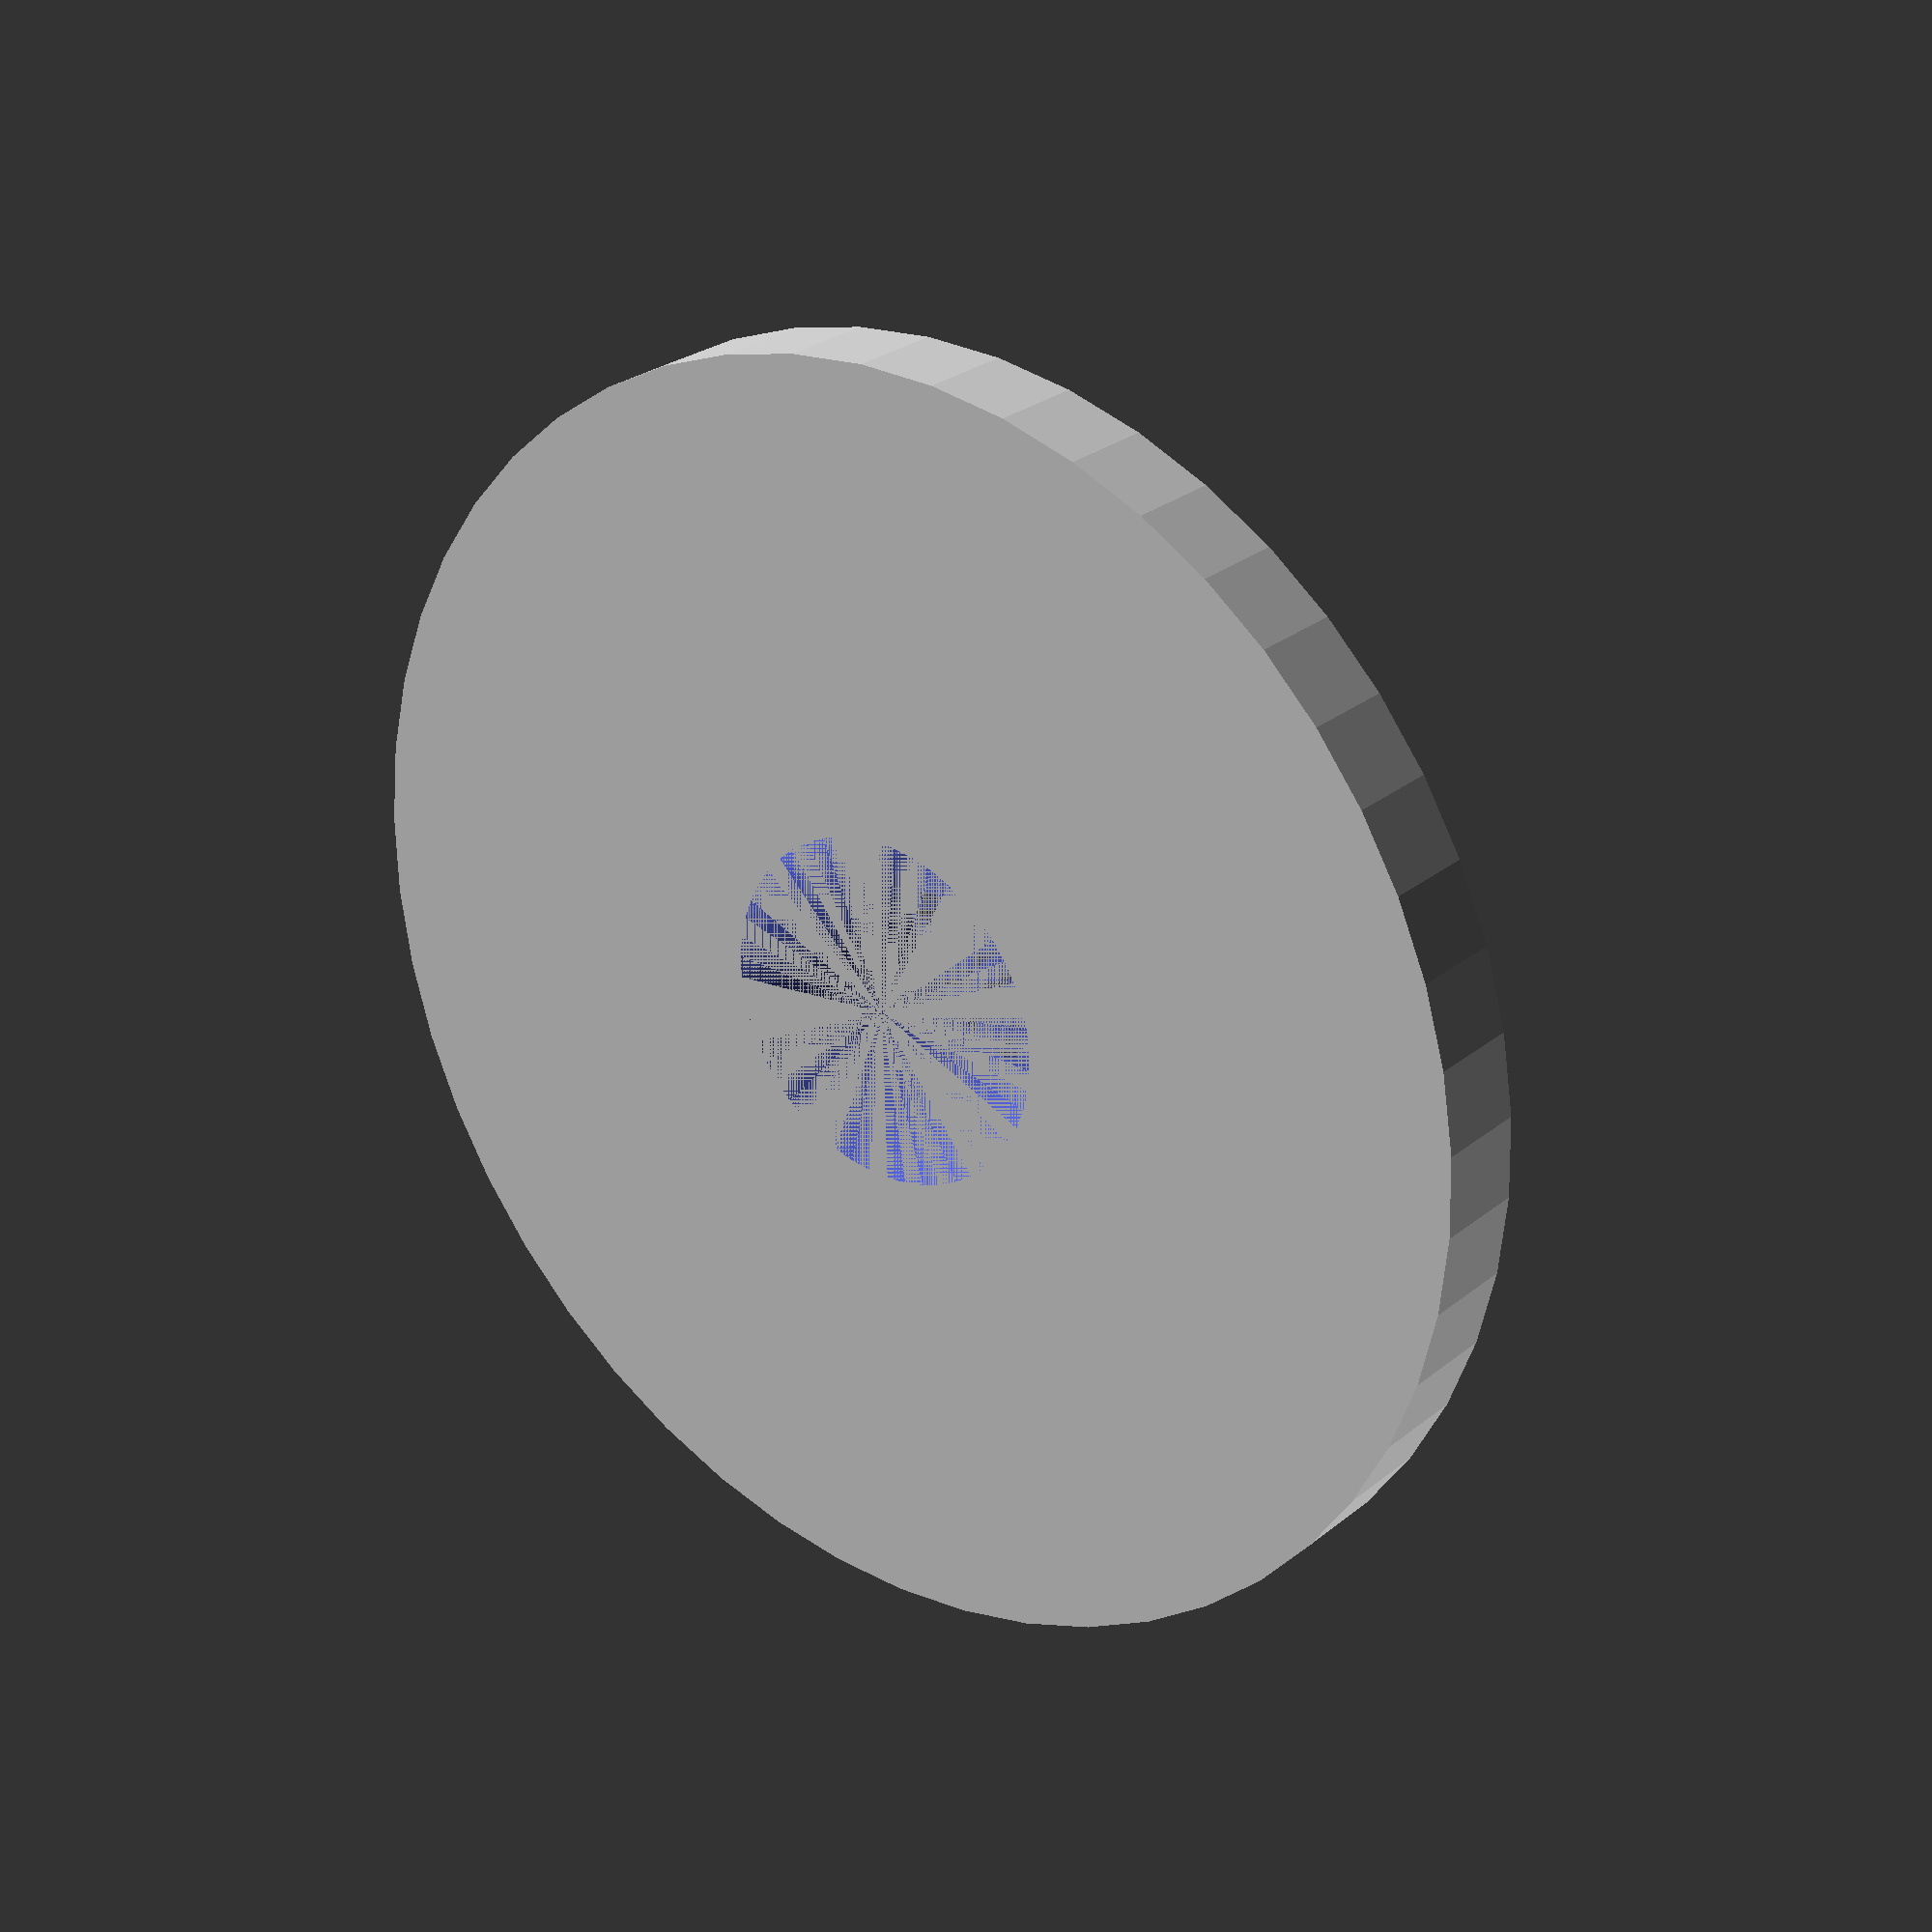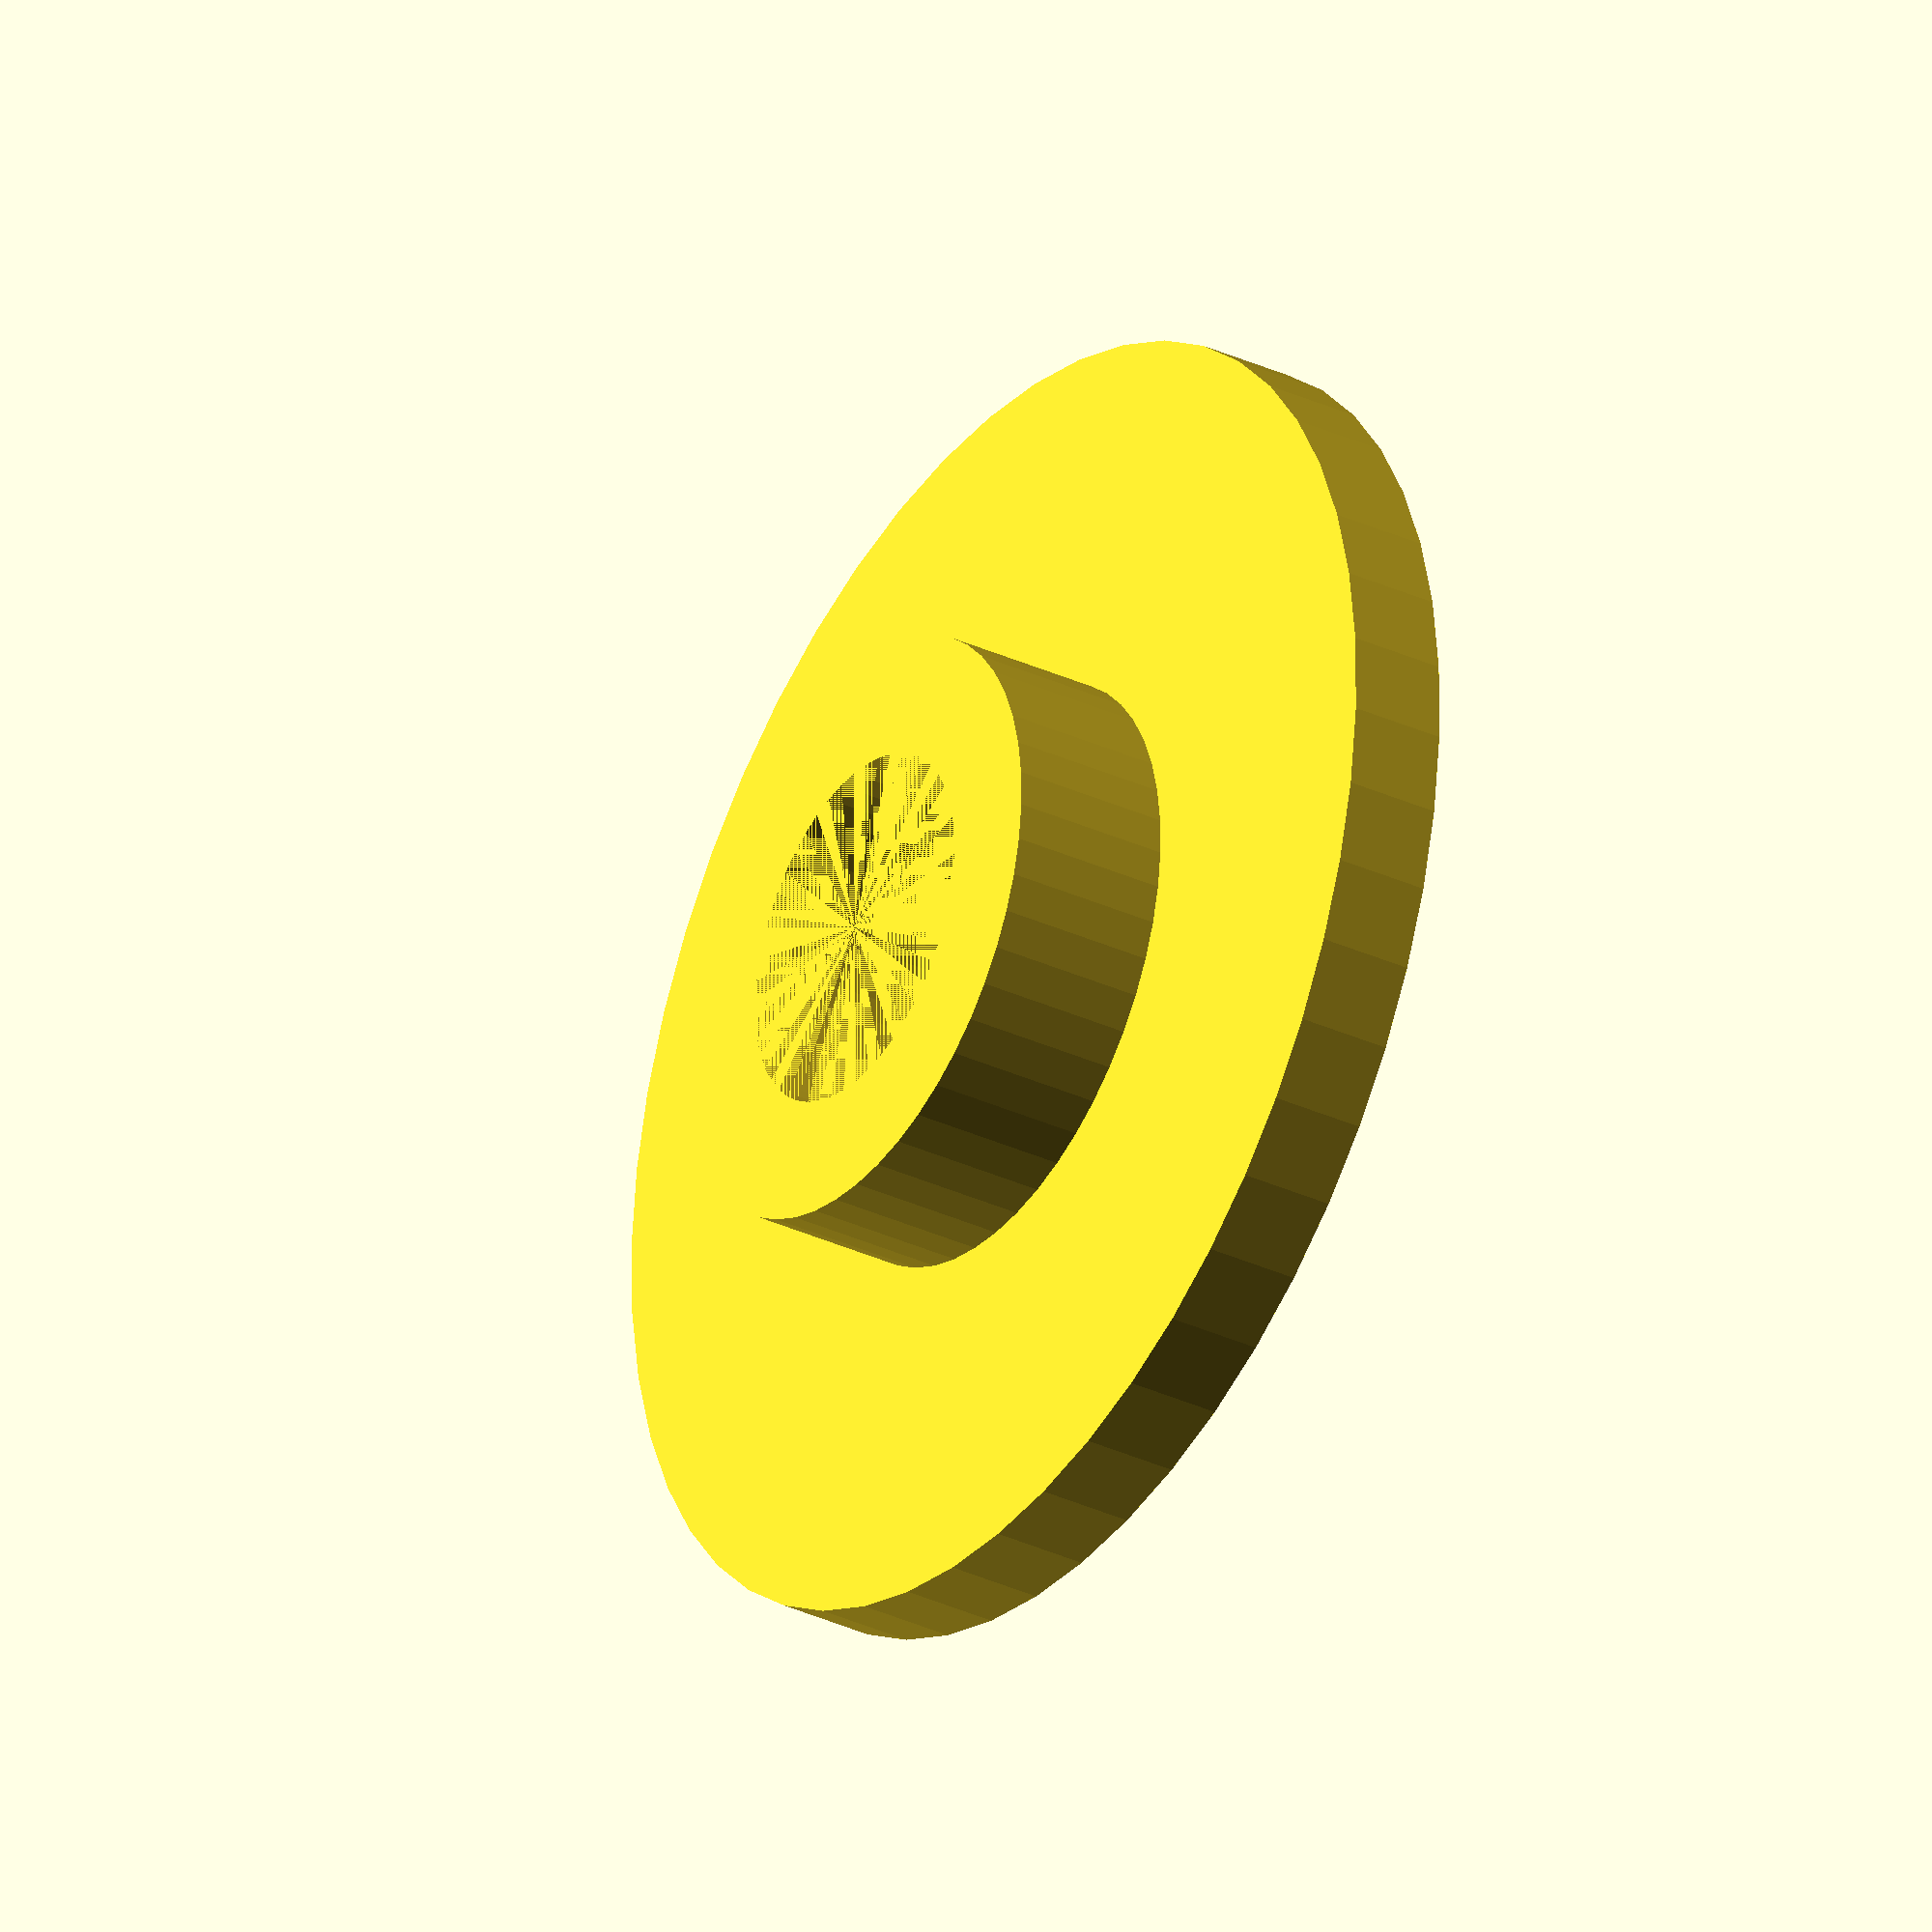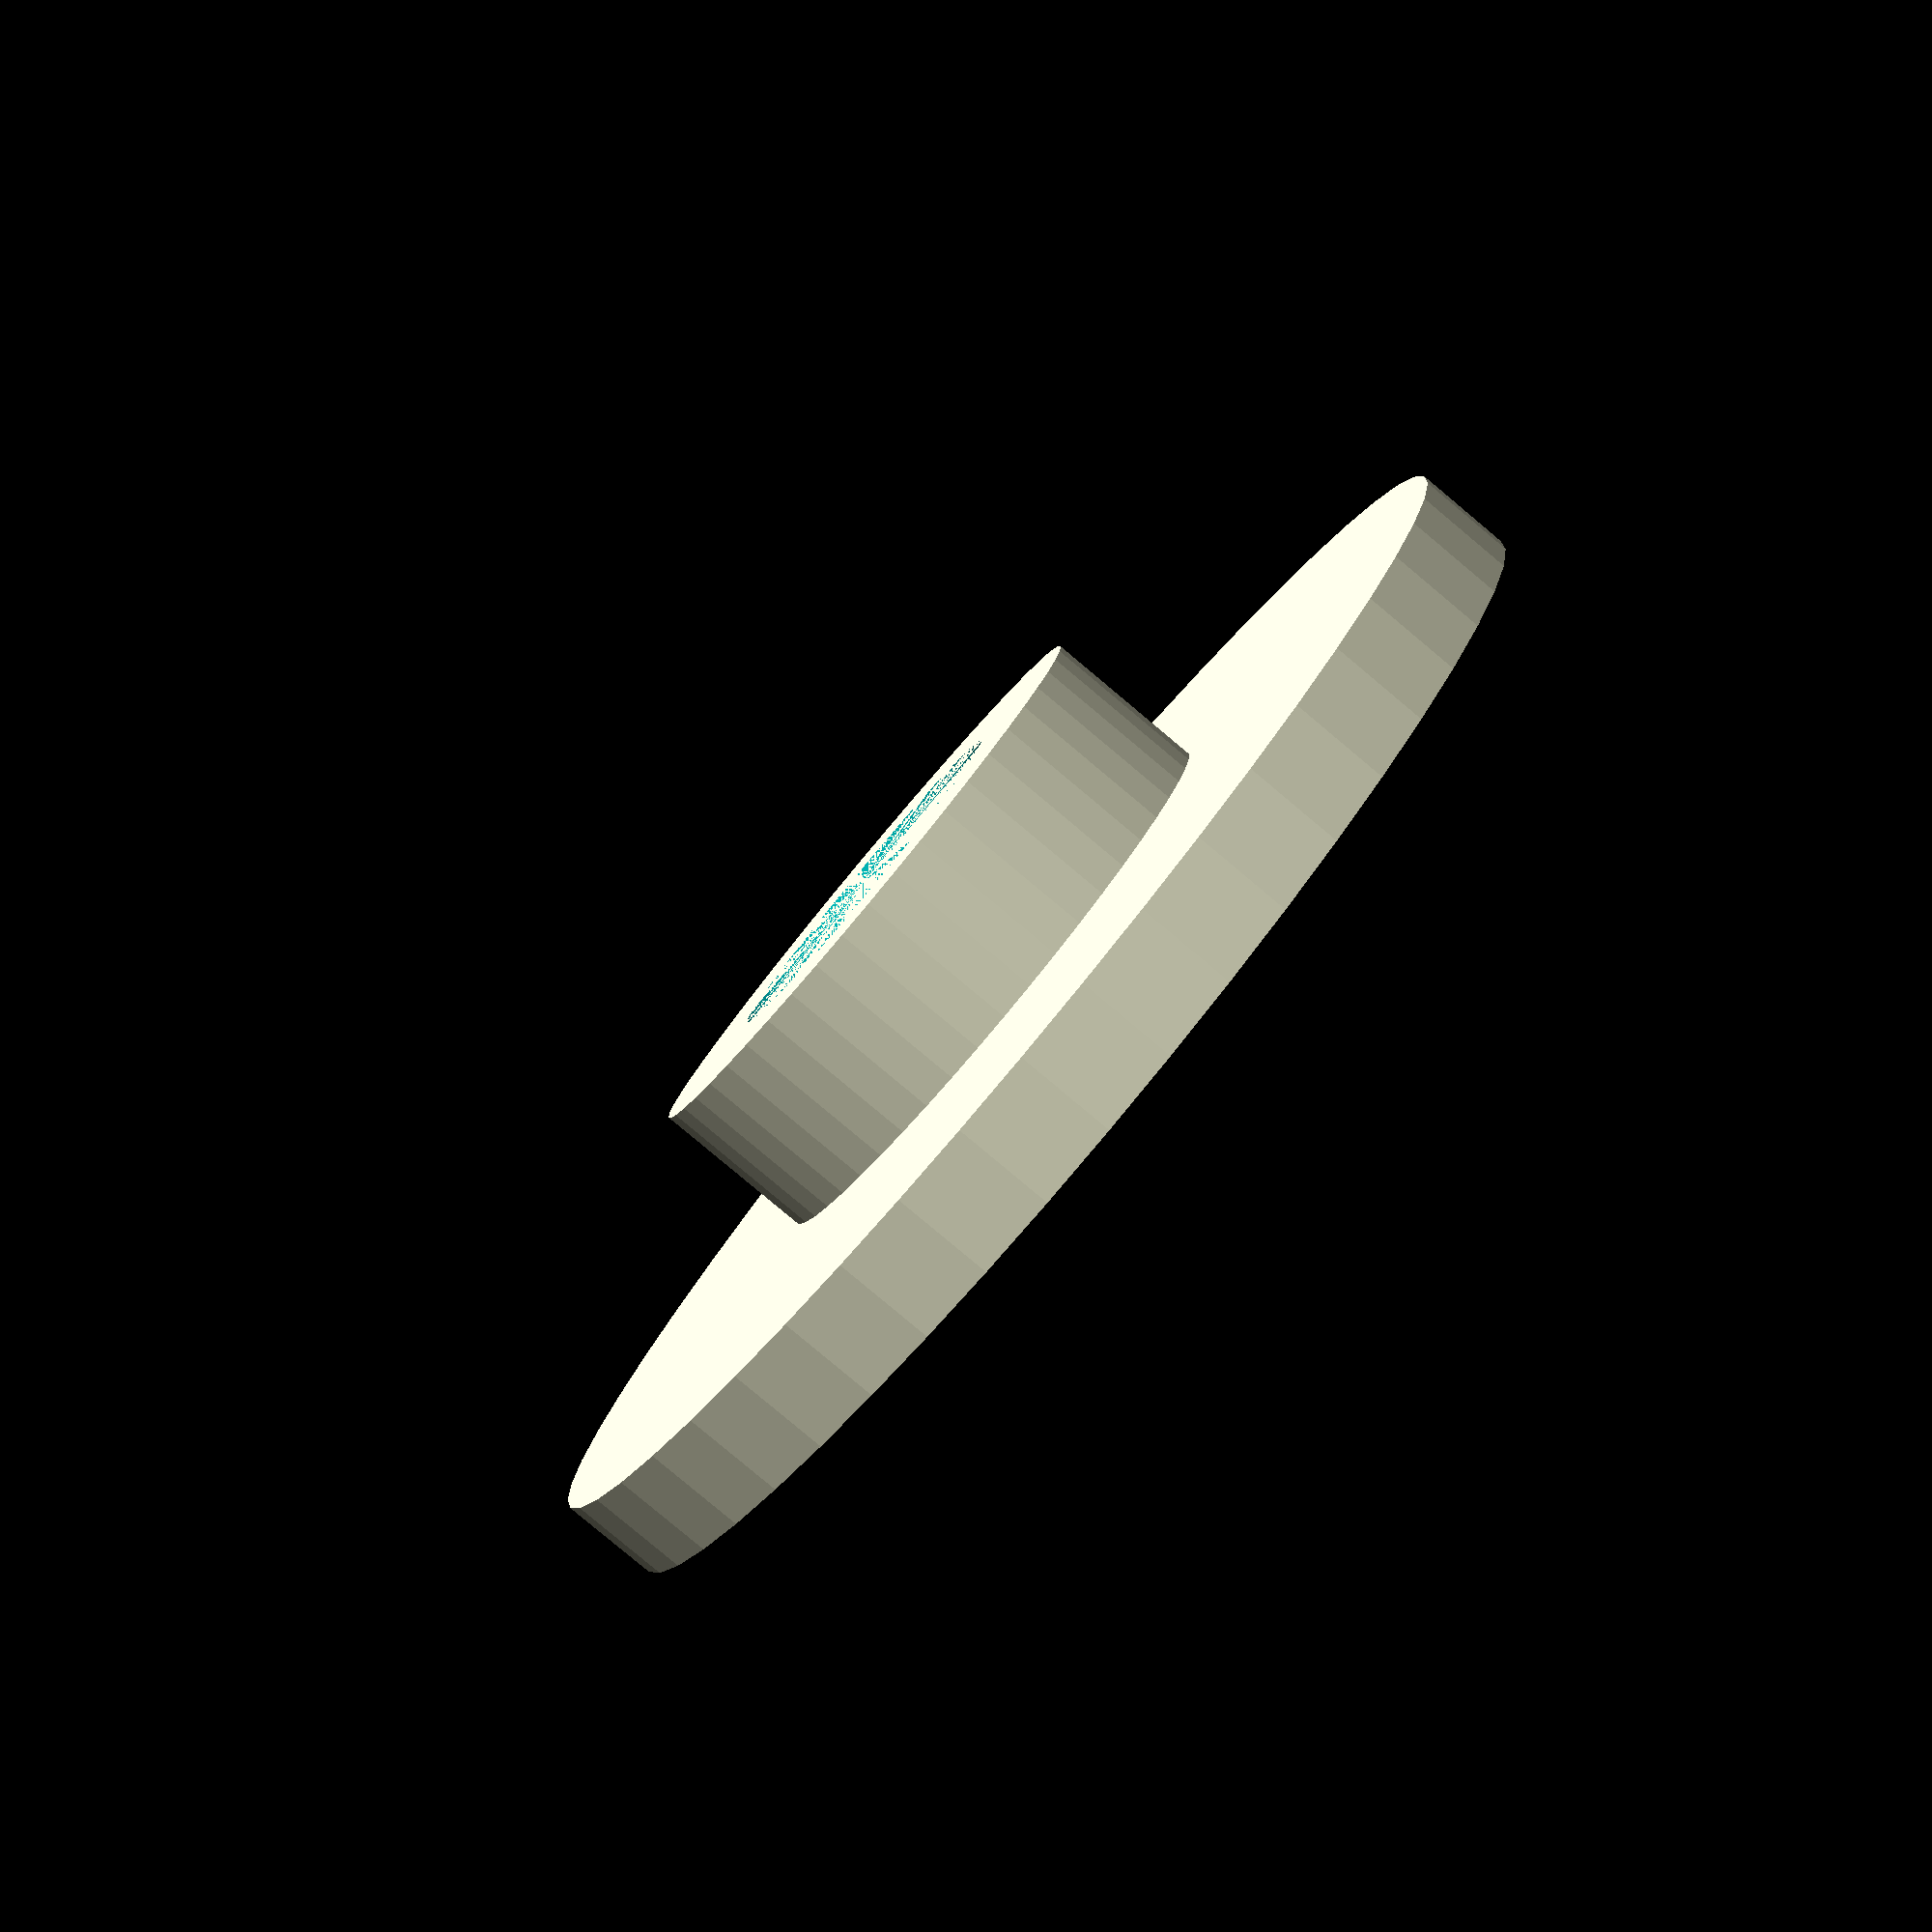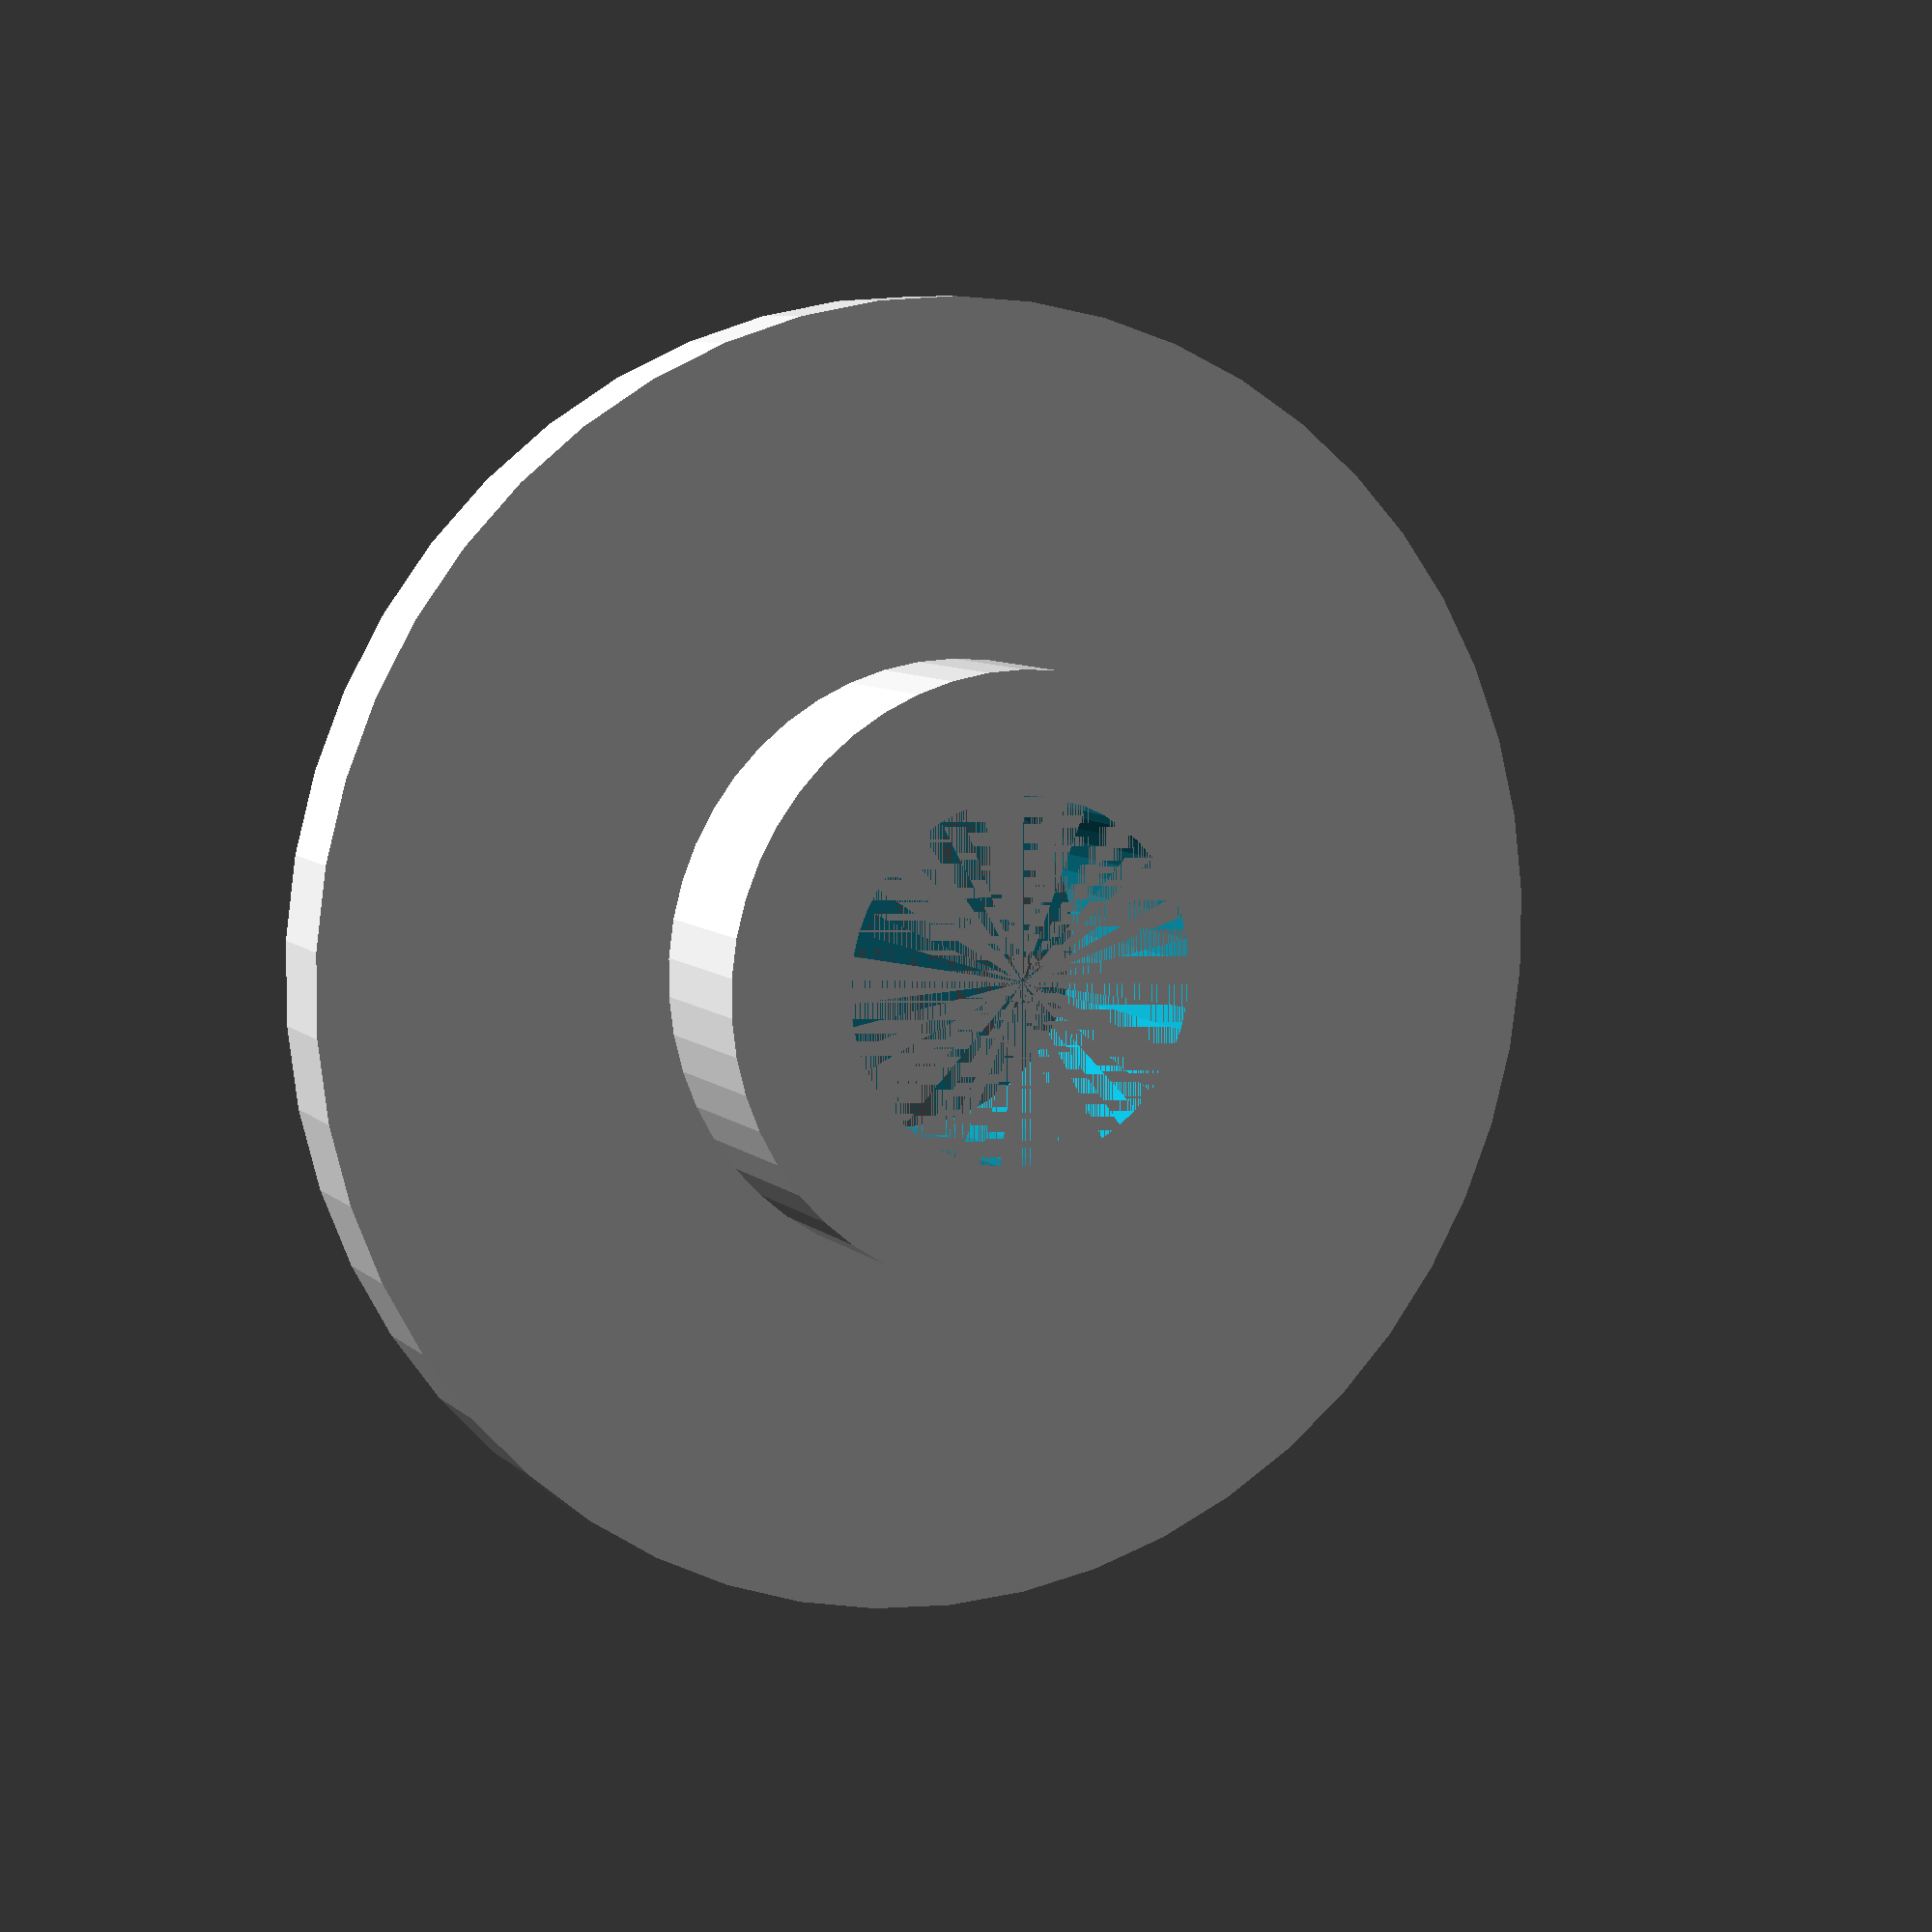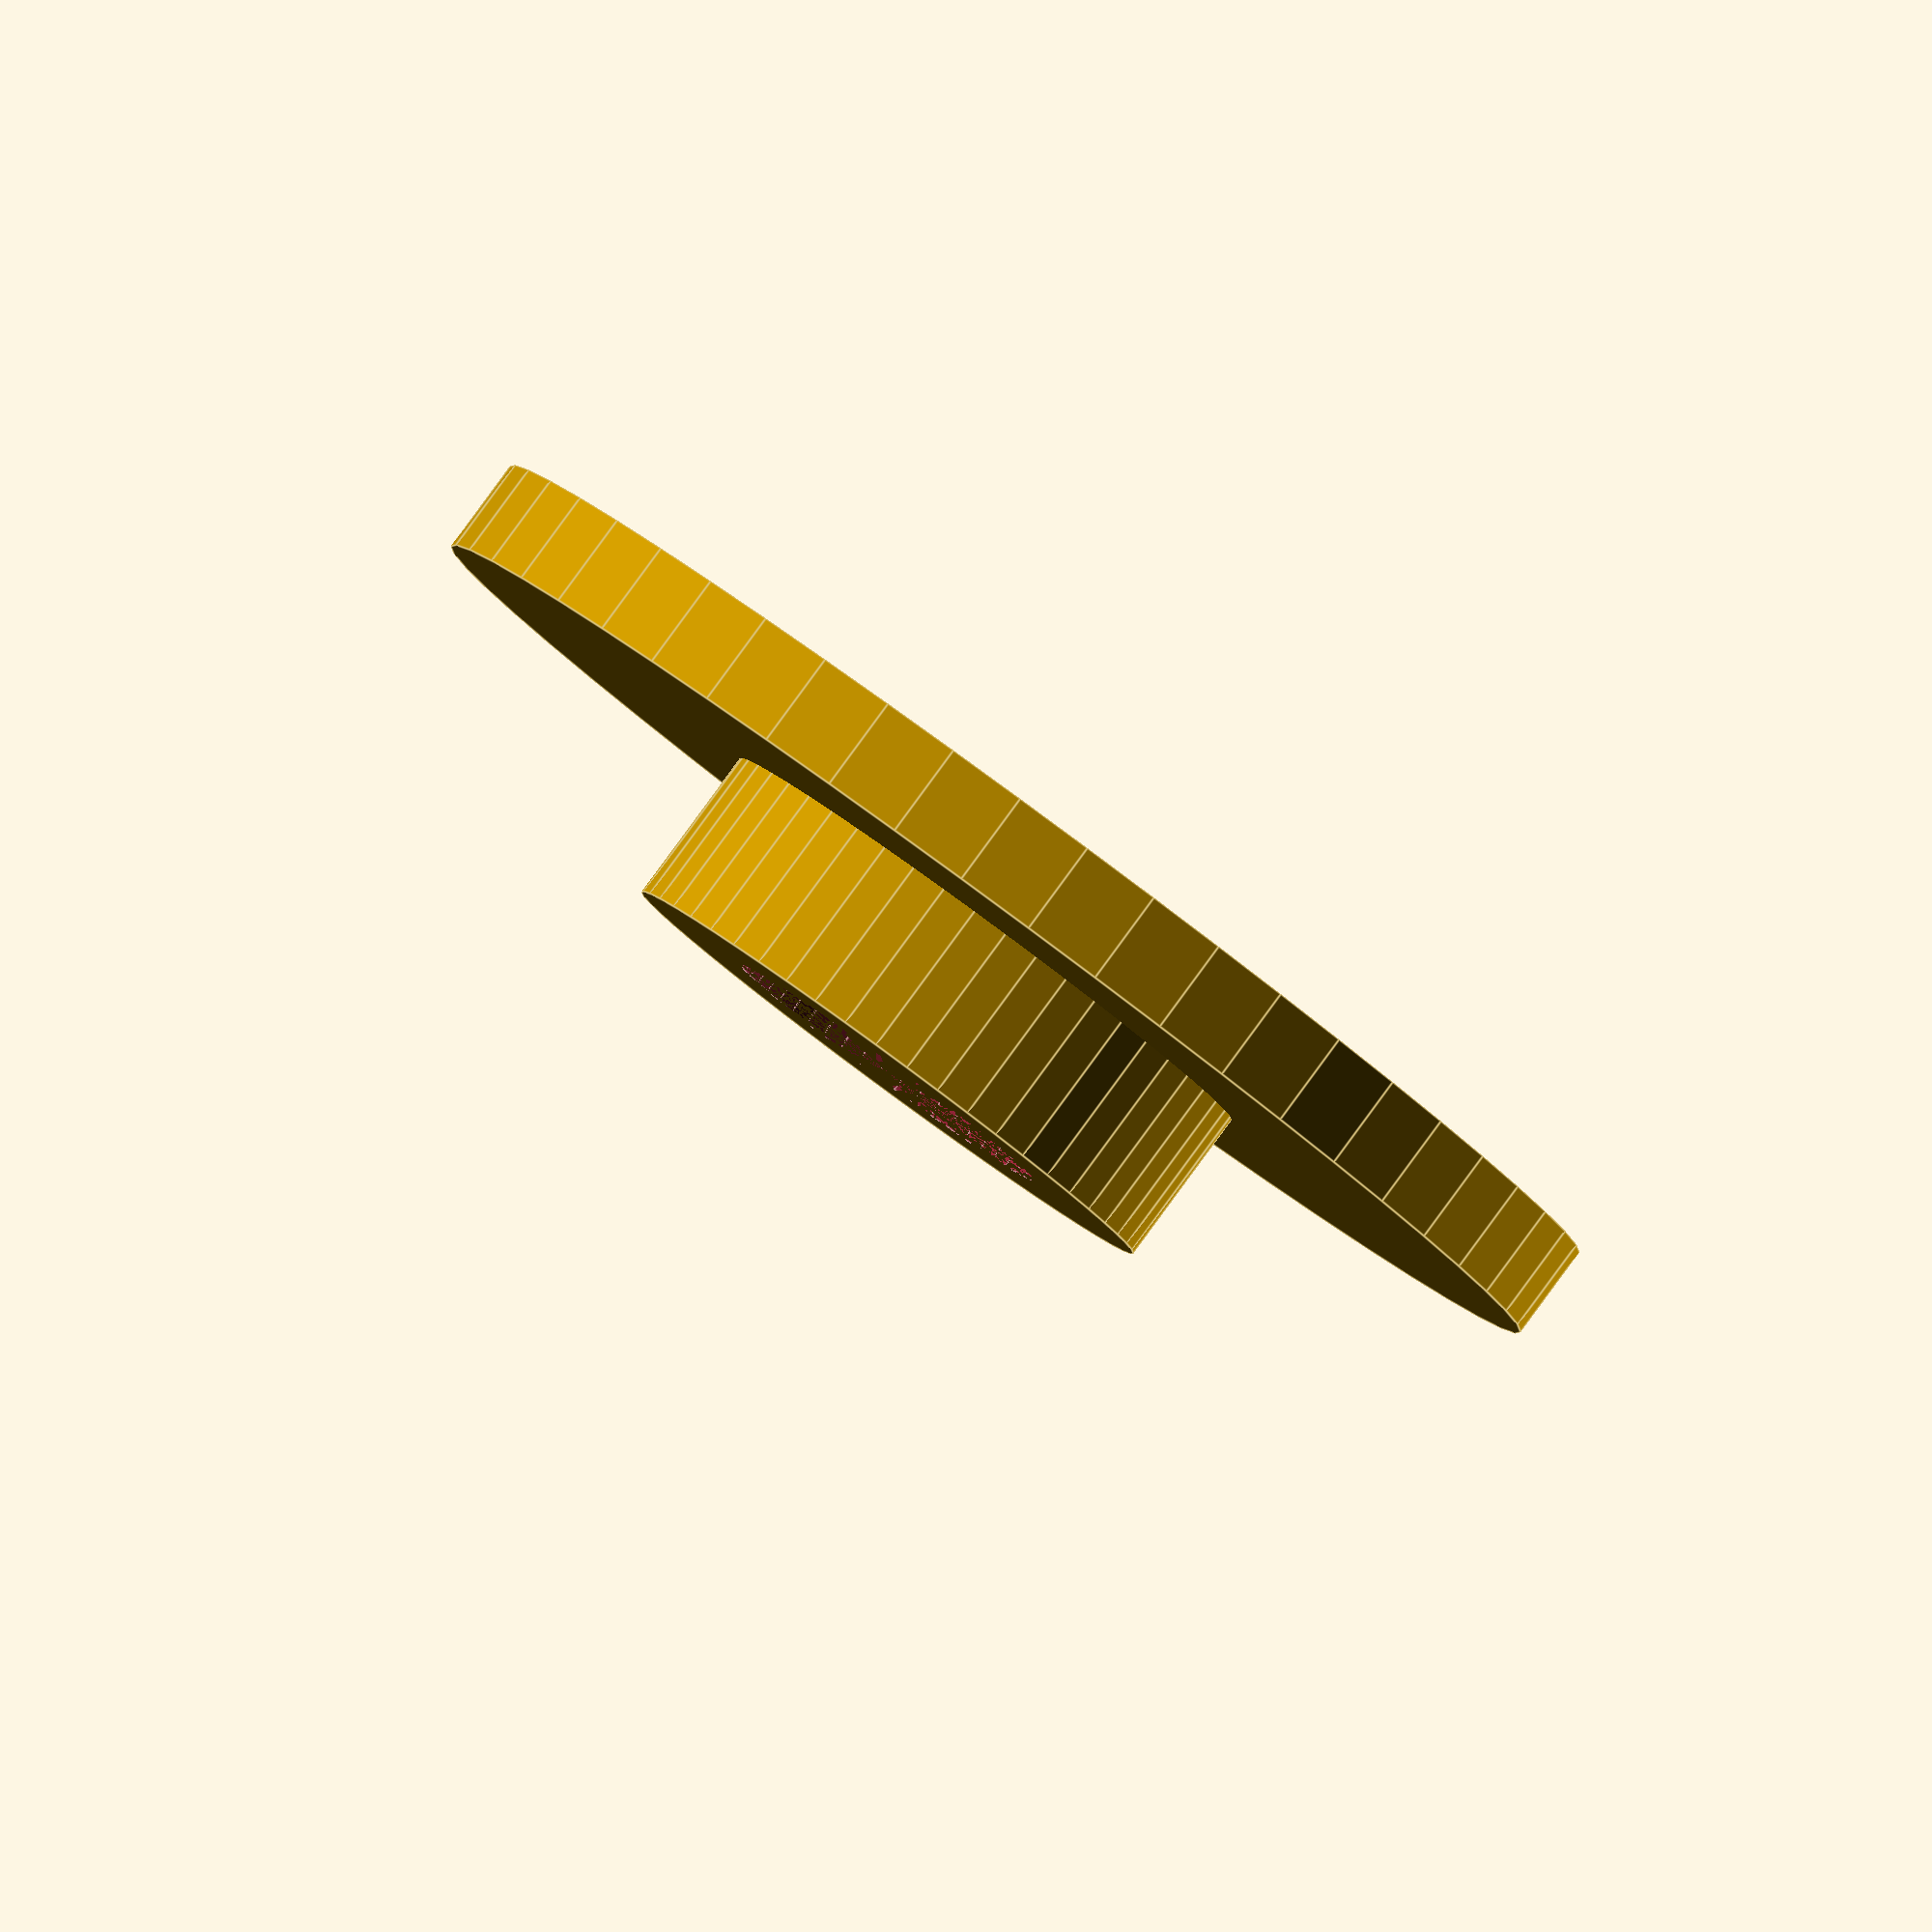
<openscad>
//diameter (shaft) [0.1mm]  0 - no hole inside -> use for cap
inner = 55; //[0:60]
    
//diameter (hole in motor body) [0.1mm] 
hole = 92; //[40:150]  
    
//ring [mm]   
outer = 20; //[10:40]   

//ring [0.1mm]
heigh_outer = 15; //[10:40]     

// [0.1mm]
heigh_hole = 25; //[10:40]    

translate([100,100,0])
difference() {
    union(){
        //base ring
        cylinder(heigh_outer/10, d=outer, $fn=50);
        //hole
        cylinder((heigh_outer + heigh_hole)/10, d=hole/10, $fn=50);
    }
    //shaft
    cylinder((heigh_outer + heigh_hole)/10, d=inner/10, $fn=50);
}

</openscad>
<views>
elev=153.9 azim=55.6 roll=321.7 proj=p view=solid
elev=212.2 azim=341.3 roll=123.1 proj=o view=solid
elev=82.7 azim=245.4 roll=50.1 proj=p view=solid
elev=352.4 azim=284.7 roll=335.5 proj=p view=solid
elev=273.7 azim=51.4 roll=36.3 proj=o view=edges
</views>
